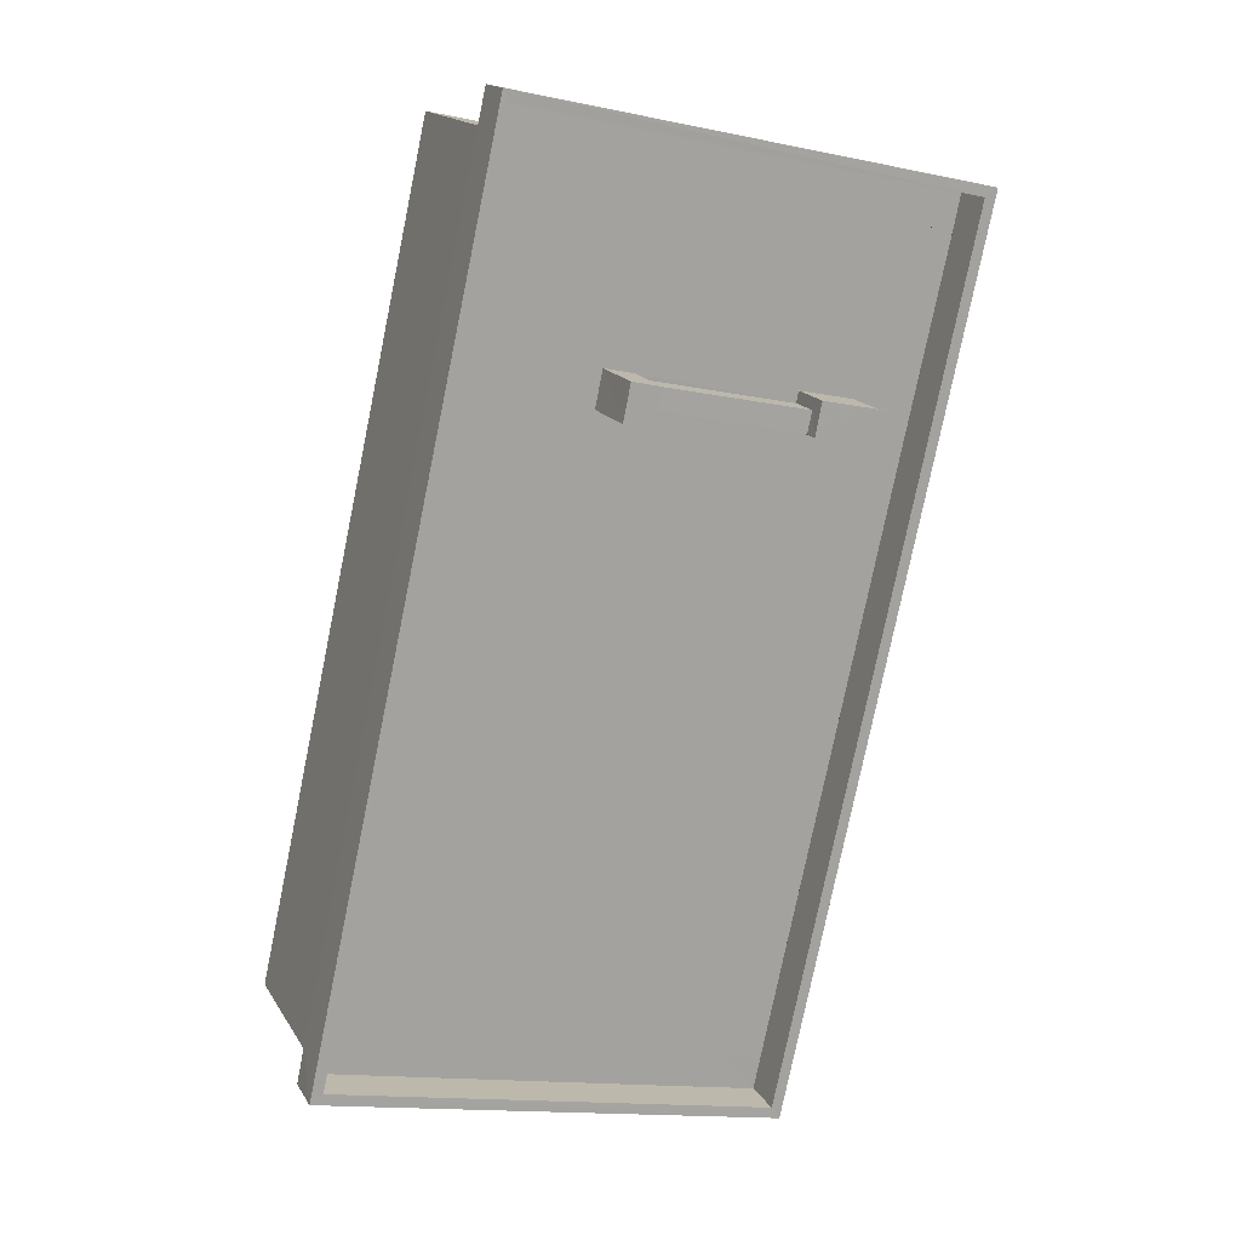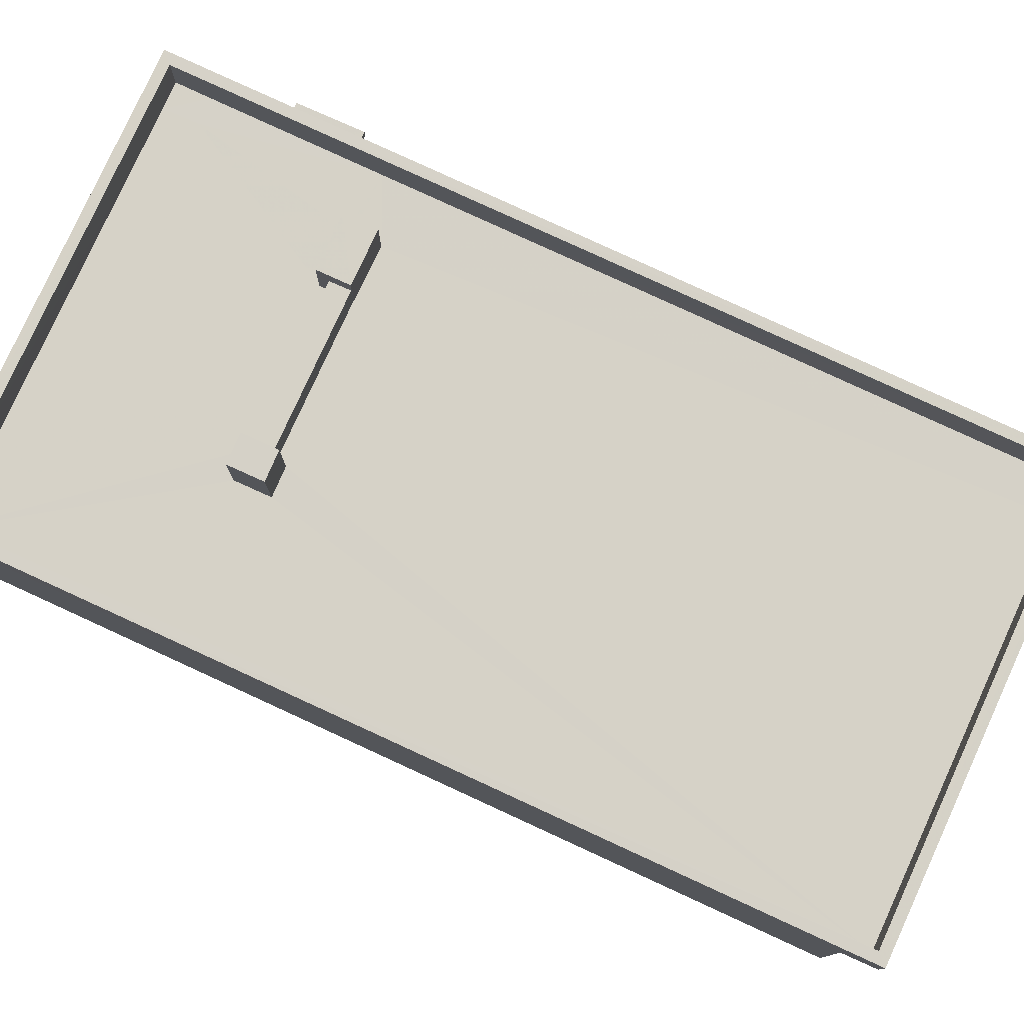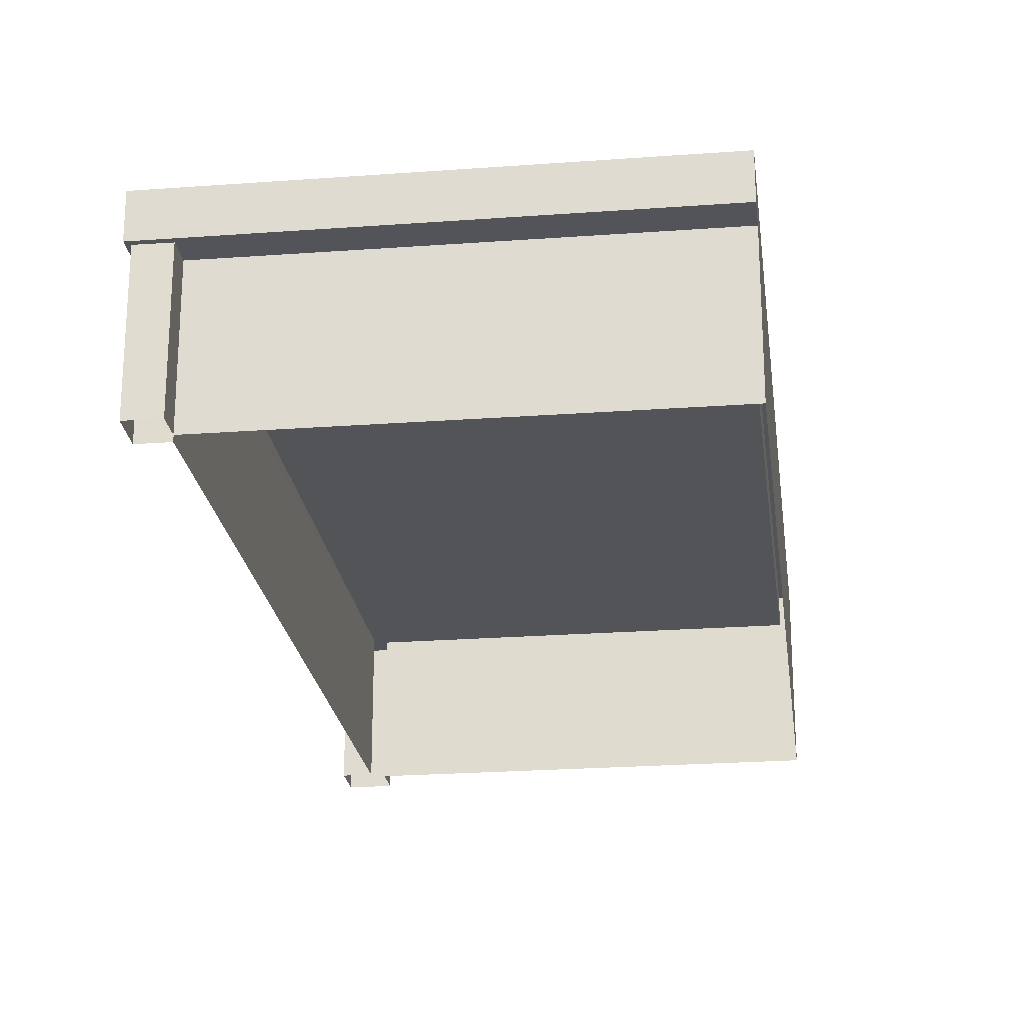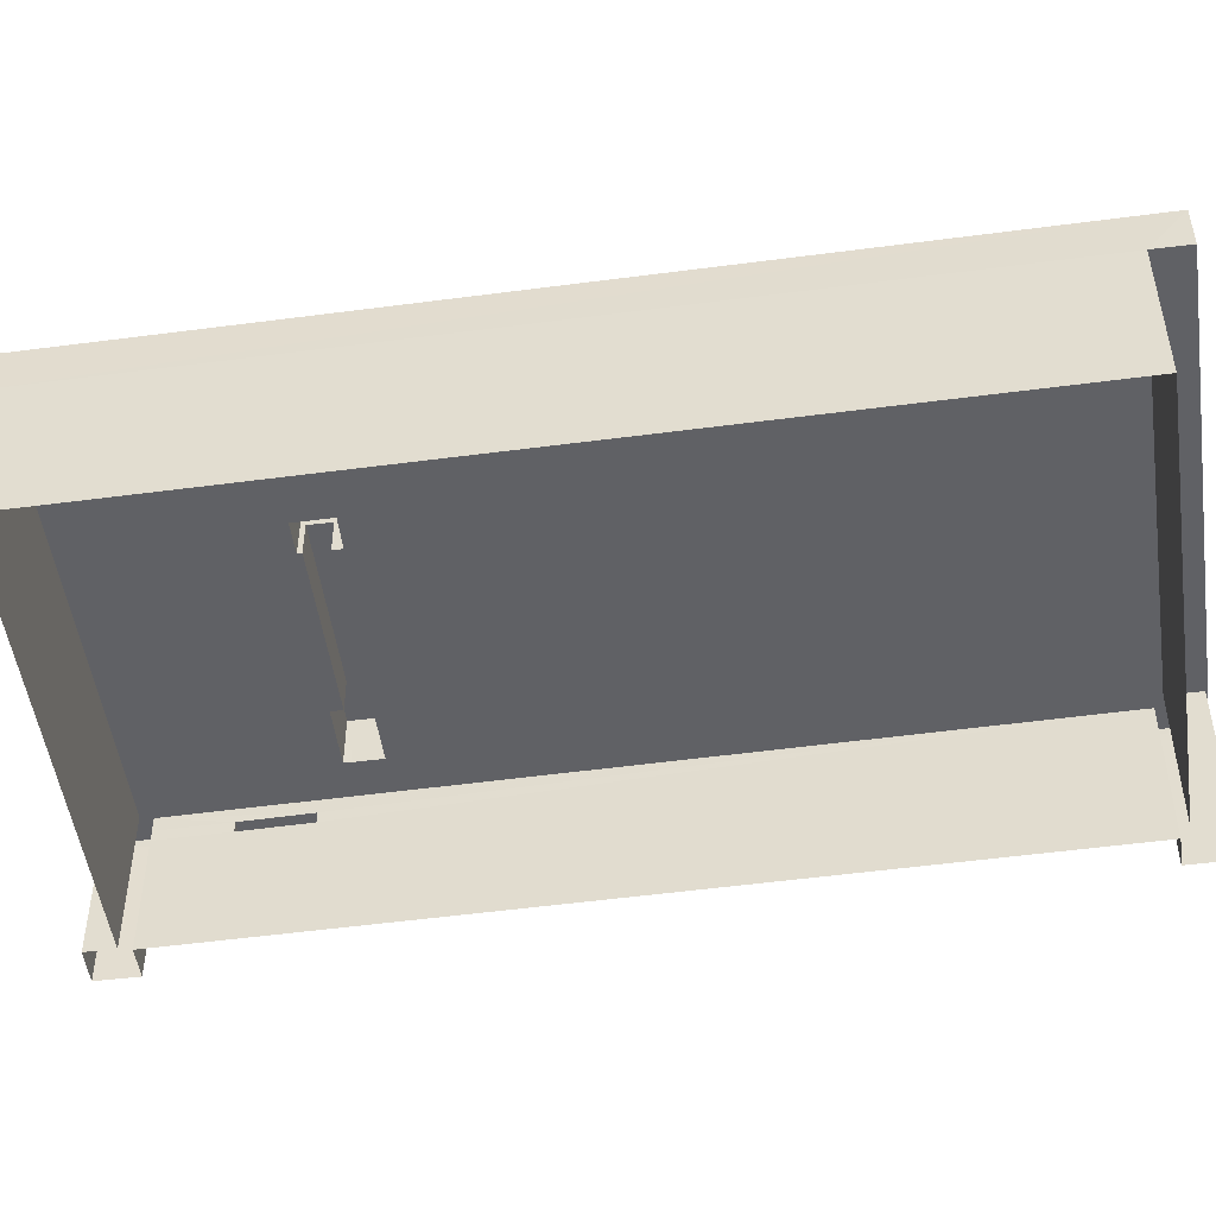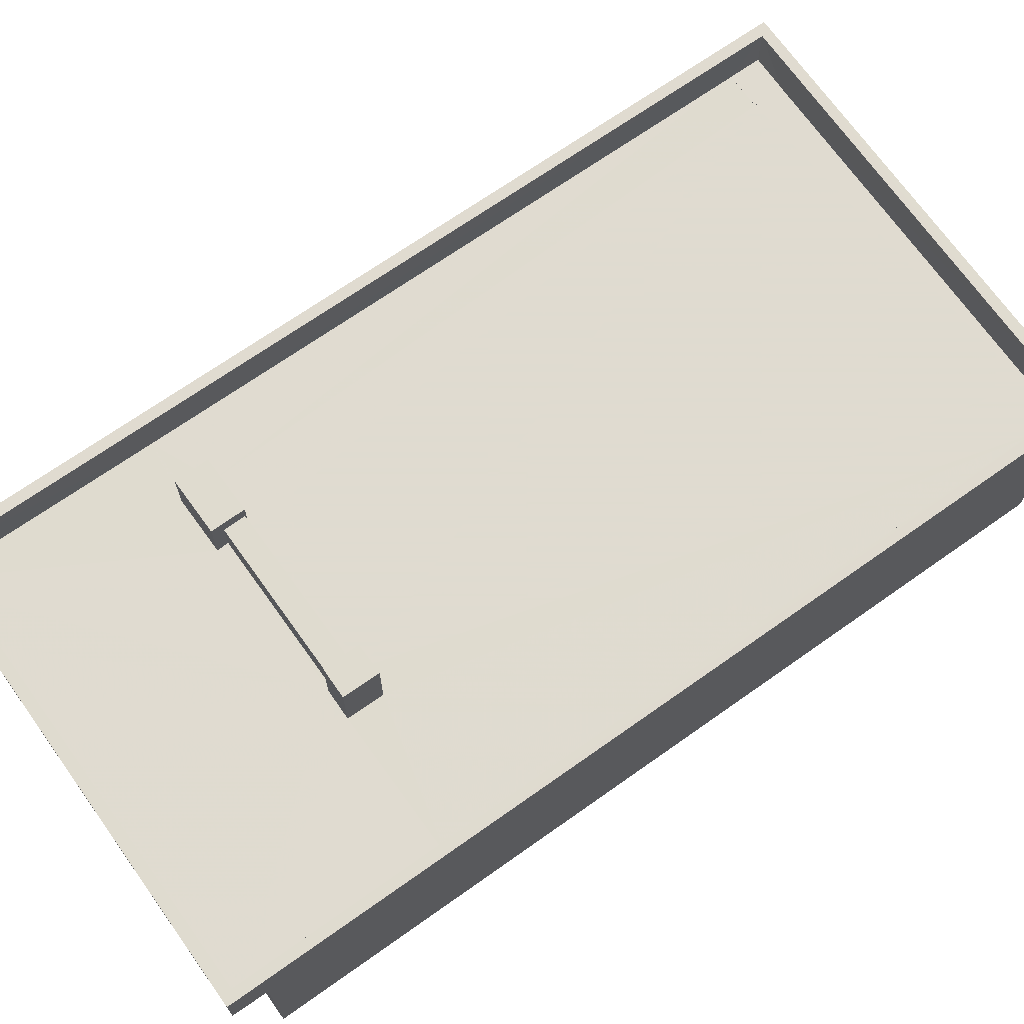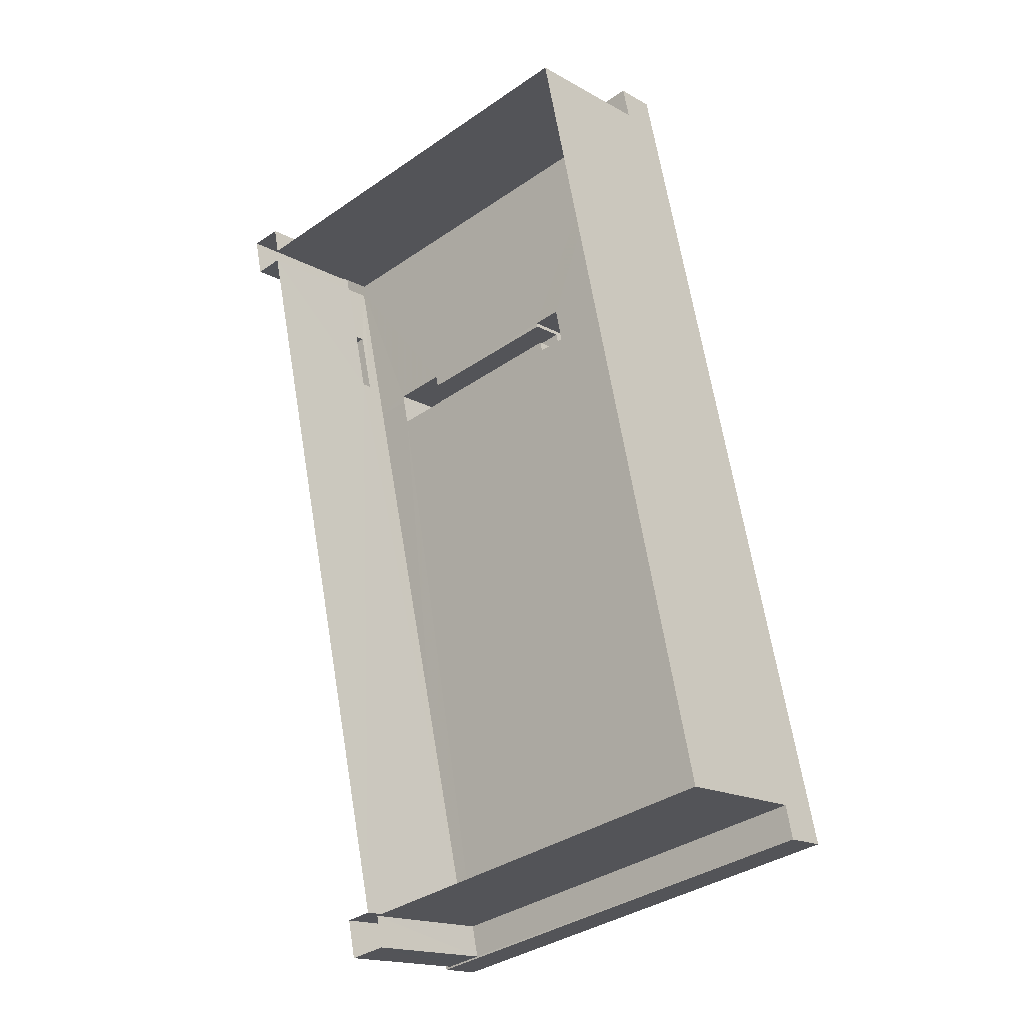
<metadata>
{"format":"obj","ext":"obj","renderer":"f3d","projection":"perspective","resolution":1024,"background":"white","views":[{"elev":16.3,"azim":-21.4,"up":"+Y"},{"elev":78.6,"azim":-77.7,"up":"+Z"},{"elev":-23.6,"azim":174.9,"up":"+Z"},{"elev":-49.8,"azim":-94.1,"up":"+Z"},{"elev":70.2,"azim":-137.7,"up":"+Z"},{"elev":-16.9,"azim":-138.6,"up":"+Y"}]}
</metadata>
<code>
v -8.928e+04 -9.926e+04 6.835
v -8.928e+04 -9.928e+04 6.835
v -8.929e+04 -9.927e+04 6.836
v -8.928e+04 -9.928e+04 6.835
v -8.928e+04 -9.928e+04 6.835
v -8.928e+04 -9.928e+04 6.835
v -8.927e+04 -9.926e+04 6.834
v -8.927e+04 -9.926e+04 6.834
v -8.927e+04 -9.926e+04 6.834
v -8.927e+04 -9.926e+04 6.834
v -8.927e+04 -9.926e+04 6.834
v -8.928e+04 -9.928e+04 6.835
v -8.927e+04 -9.926e+04 9.623
v -8.927e+04 -9.926e+04 9.623
v -8.927e+04 -9.926e+04 9.623
v -8.927e+04 -9.926e+04 9.623
v -8.929e+04 -9.927e+04 10.22
v -8.929e+04 -9.927e+04 10.22
v -8.928e+04 -9.928e+04 10.22
v -8.928e+04 -9.928e+04 10.22
v -8.928e+04 -9.928e+04 10.22
v -8.927e+04 -9.926e+04 10.22
v -8.927e+04 -9.926e+04 10.22
v -8.927e+04 -9.926e+04 10.22
v -8.928e+04 -9.926e+04 10.22
v -8.928e+04 -9.925e+04 10.22
v -8.928e+04 -9.928e+04 10.22
v -8.928e+04 -9.928e+04 10.22
v -8.927e+04 -9.926e+04 10.22
v -8.927e+04 -9.926e+04 10.22
v -8.928e+04 -9.928e+04 10.22
v -8.927e+04 -9.926e+04 10.22
v -8.927e+04 -9.926e+04 10.24
v -8.927e+04 -9.926e+04 10.24
v -8.927e+04 -9.926e+04 10.24
v -8.927e+04 -9.926e+04 10.24
v -8.928e+04 -9.926e+04 10.23
v -8.928e+04 -9.926e+04 10.23
v -8.928e+04 -9.925e+04 10.23
v -8.927e+04 -9.926e+04 10.23
v -8.928e+04 -9.926e+04 10.23
v -8.928e+04 -9.926e+04 10.23
v -8.928e+04 -9.926e+04 10.23
v -8.927e+04 -9.926e+04 10.23
v -8.927e+04 -9.926e+04 10.23
v -8.927e+04 -9.926e+04 10.23
v -8.927e+04 -9.926e+04 10.23
v -8.927e+04 -9.926e+04 10.23
v -8.928e+04 -9.926e+04 10.23
v -8.929e+04 -9.927e+04 11.23
v -8.928e+04 -9.925e+04 11.23
v -8.929e+04 -9.927e+04 11.23
v -8.928e+04 -9.925e+04 11.23
v -8.928e+04 -9.926e+04 10.23
v -8.929e+04 -9.927e+04 10.23
v -8.928e+04 -9.928e+04 10.23
v -8.928e+04 -9.928e+04 10.23
v -8.927e+04 -9.926e+04 10.23
v -8.928e+04 -9.928e+04 10.23
v -8.928e+04 -9.926e+04 10.23
v -8.928e+04 -9.926e+04 10.23
v -8.928e+04 -9.926e+04 10.23
v -8.928e+04 -9.926e+04 10.23
v -8.928e+04 -9.928e+04 10.24
v -8.928e+04 -9.928e+04 10.24
v -8.928e+04 -9.928e+04 10.24
v -8.928e+04 -9.928e+04 10.24
v -8.928e+04 -9.926e+04 11.77
v -8.928e+04 -9.926e+04 11.77
v -8.928e+04 -9.926e+04 11.77
v -8.928e+04 -9.926e+04 11.77
v -8.928e+04 -9.928e+04 11.23
v -8.927e+04 -9.926e+04 11.23
v -8.927e+04 -9.926e+04 11.23
v -8.928e+04 -9.928e+04 11.23
v -8.927e+04 -9.926e+04 9.873
v -8.927e+04 -9.926e+04 9.873
v -8.927e+04 -9.926e+04 9.873
v -8.927e+04 -9.926e+04 9.873
v -8.928e+04 -9.926e+04 11.38
v -8.927e+04 -9.926e+04 11.38
v -8.927e+04 -9.926e+04 11.38
v -8.928e+04 -9.926e+04 11.38
v -8.928e+04 -9.926e+04 11.01
v -8.928e+04 -9.926e+04 11.01
v -8.928e+04 -9.926e+04 11.01
v -8.928e+04 -9.926e+04 11.01
v -8.927e+04 -9.926e+04 9.623
v -8.927e+04 -9.926e+04 9.873
f 1 2 3
f 2 4 5
f 2 5 3
f 4 2 6
f 7 8 9
f 10 1 7
f 11 7 9
f 6 2 12
f 10 7 11
f 10 2 1
f 13 14 15
f 16 13 15
f 17 18 19
f 17 20 21
f 21 22 23
f 24 25 26
f 23 24 26
f 27 28 29
f 24 30 25
f 17 19 20
f 27 29 22
f 20 31 21
f 22 32 23
f 21 31 27
f 32 24 23
f 21 27 22
f 33 34 35
f 33 36 34
f 37 38 39
f 40 39 41
f 42 41 43
f 44 45 46
f 45 40 41
f 39 38 41
f 46 47 48
f 49 41 42
f 47 45 49
f 46 45 47
f 49 45 41
f 50 51 52
f 50 53 51
f 54 37 55
f 55 56 57
f 37 54 38
f 48 58 46
f 46 58 59
f 58 57 59
f 60 61 62
f 58 61 57
f 61 60 63
f 63 54 55
f 63 55 57
f 61 63 57
f 64 65 66
f 64 67 65
f 68 69 70
f 68 71 69
f 52 72 50
f 73 74 51
f 53 73 51
f 72 74 73
f 50 72 75
f 75 72 73
f 76 77 78
f 76 79 77
f 80 81 82
f 83 80 82
f 84 85 86
f 84 87 85
f 3 18 1
f 26 25 51
f 1 18 25
f 18 17 52
f 51 25 52
f 25 18 52
f 13 78 14
f 13 76 78
f 71 63 69
f 71 54 63
f 23 74 72
f 21 23 72
f 58 48 81
f 48 47 82
f 81 48 82
f 39 53 37
f 37 50 55
f 37 53 50
f 81 80 61
f 58 81 61
f 79 15 77
f 79 16 15
f 24 9 8
f 24 32 9
f 70 38 68
f 70 41 38
f 28 27 12
f 2 28 12
f 20 5 4
f 20 19 5
f 5 18 3
f 5 19 18
f 24 8 7
f 30 24 7
f 88 76 13
f 88 89 76
f 51 23 26
f 51 74 23
f 87 63 60
f 63 87 69
f 69 87 70
f 41 84 43
f 70 84 41
f 87 84 70
f 56 64 57
f 56 67 64
f 72 52 17
f 21 72 17
f 84 86 42
f 43 84 42
f 45 35 34
f 40 45 34
f 75 67 50
f 50 67 55
f 75 65 67
f 55 67 56
f 33 35 45
f 44 33 45
f 32 11 9
f 32 22 11
f 10 16 2
f 16 28 2
f 79 29 28
f 89 29 76
f 10 88 13
f 10 13 16
f 76 29 79
f 16 79 28
f 7 1 25
f 30 7 25
f 38 54 71
f 68 38 71
f 12 27 31
f 6 12 31
f 14 77 15
f 14 78 77
f 11 22 88
f 10 11 88
f 22 29 89
f 88 22 89
f 60 62 85
f 87 60 85
f 36 73 34
f 40 34 39
f 39 34 53
f 34 73 53
f 75 73 46
f 65 75 66
f 73 36 33
f 59 66 46
f 46 33 44
f 46 73 33
f 66 75 46
f 59 64 66
f 59 57 64
f 83 82 47
f 49 83 47
f 31 4 6
f 31 20 4
f 62 61 85
f 42 86 49
f 61 80 85
f 49 86 83
f 86 80 83
f 85 80 86

</code>
